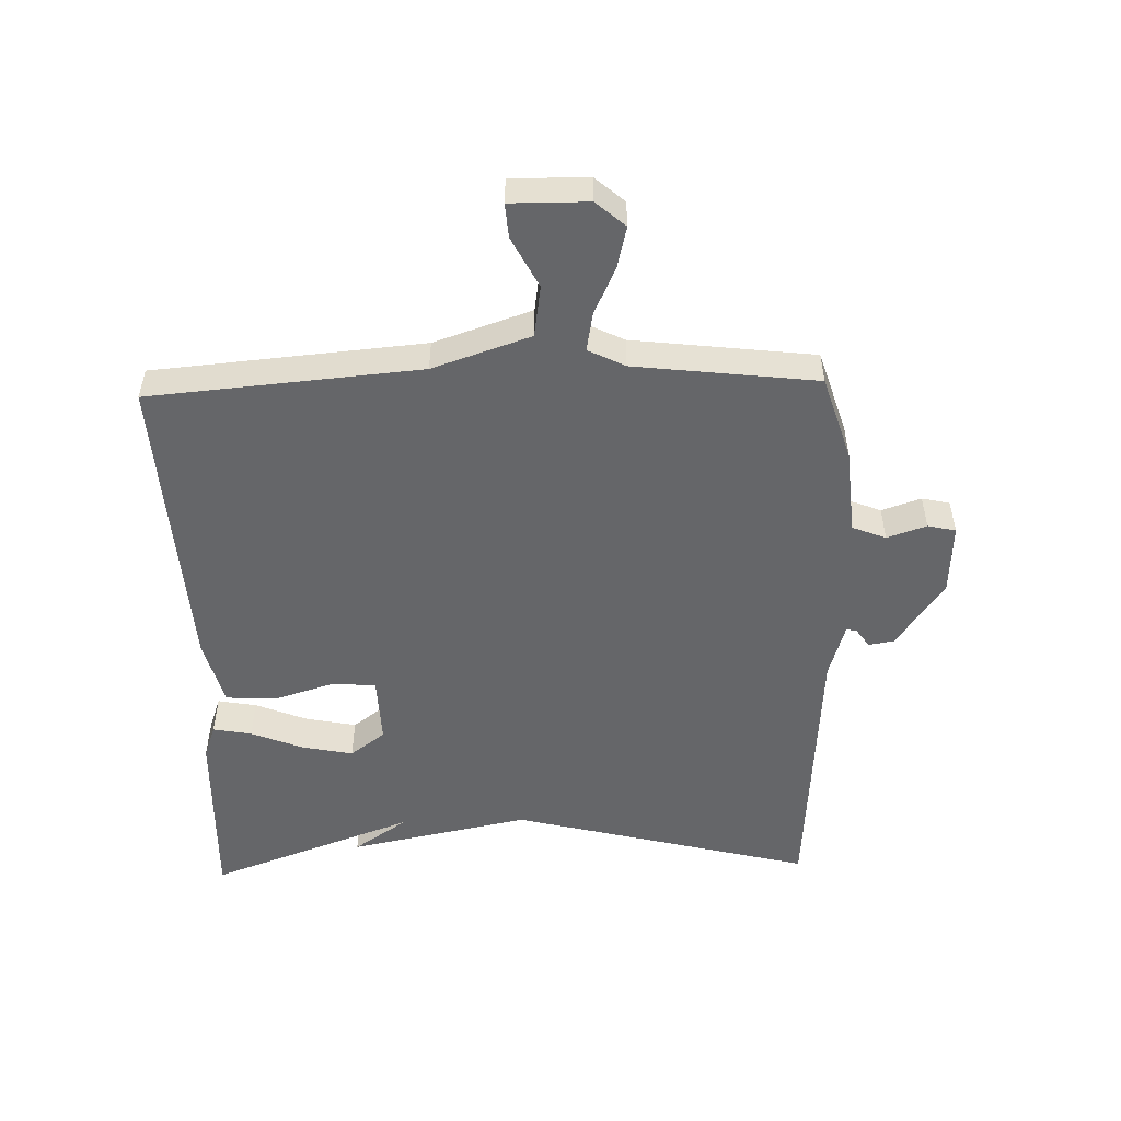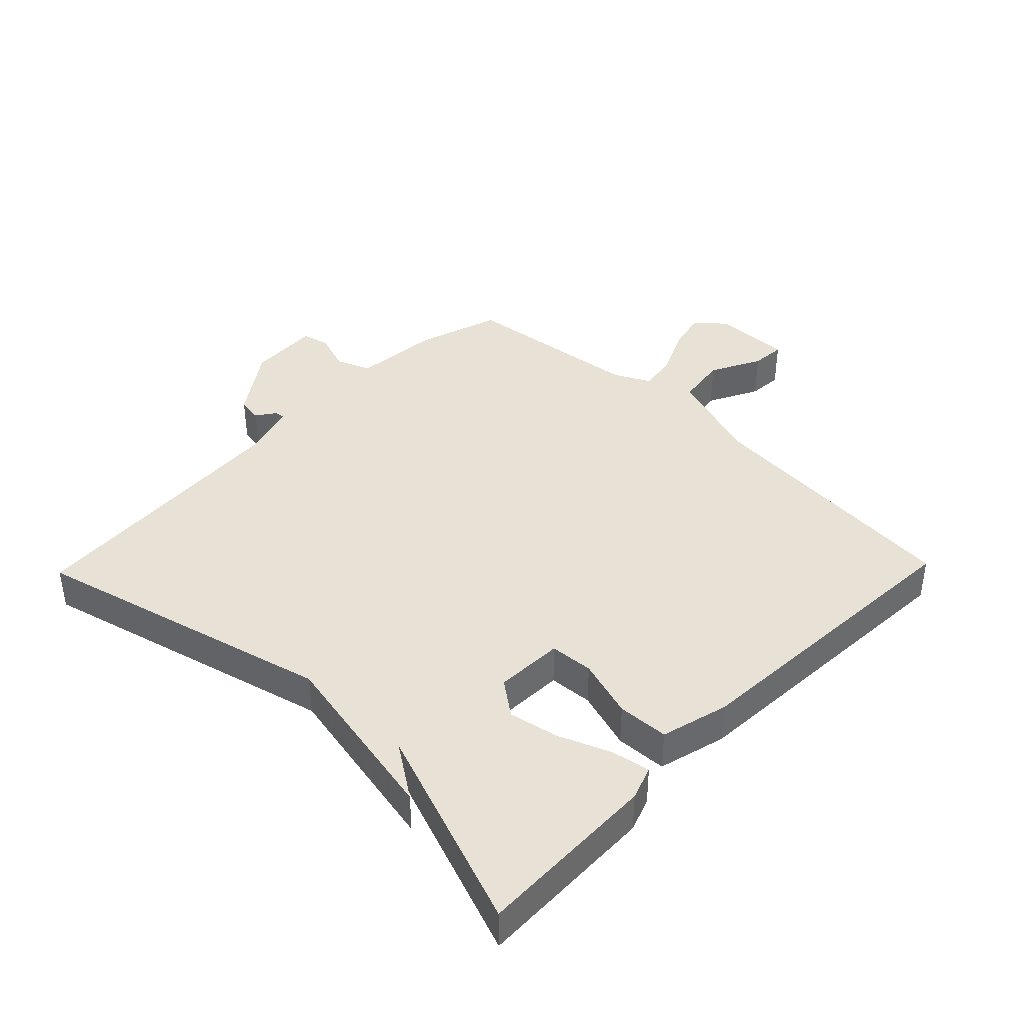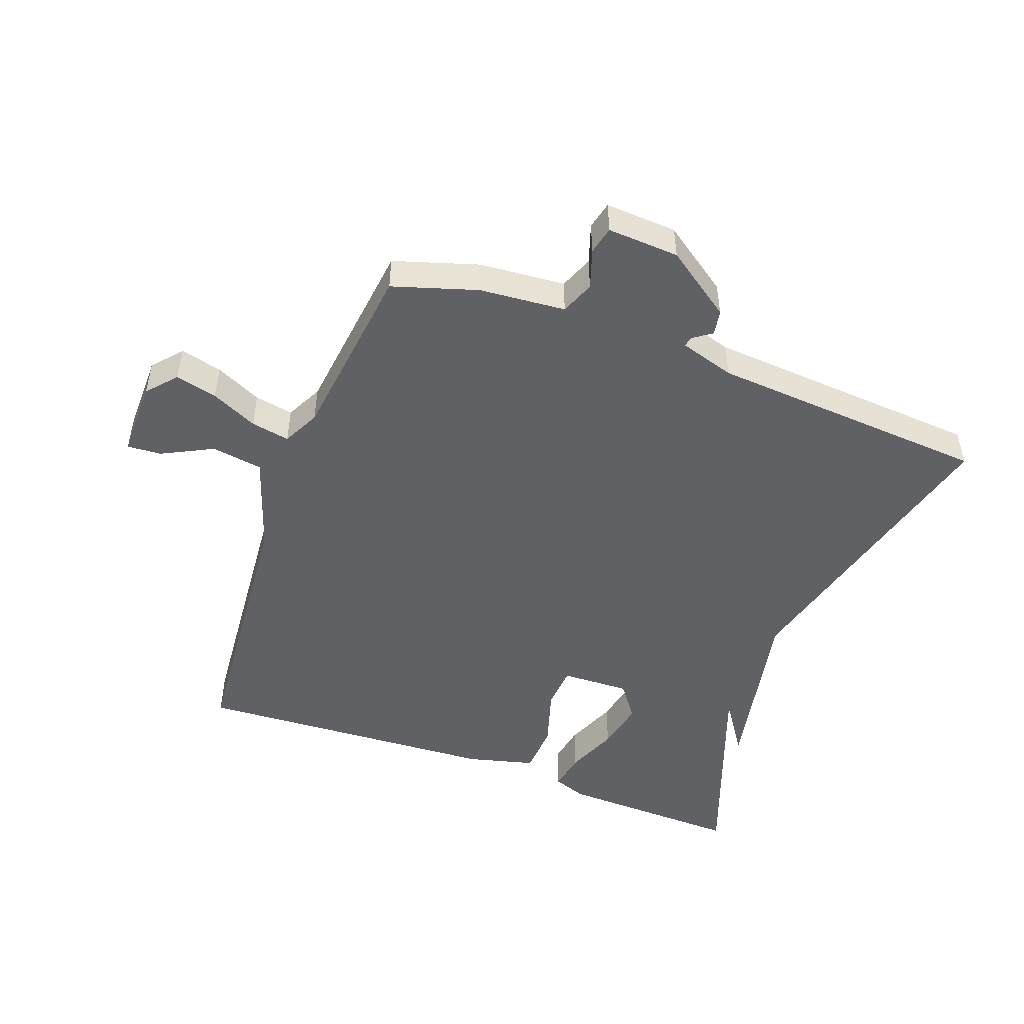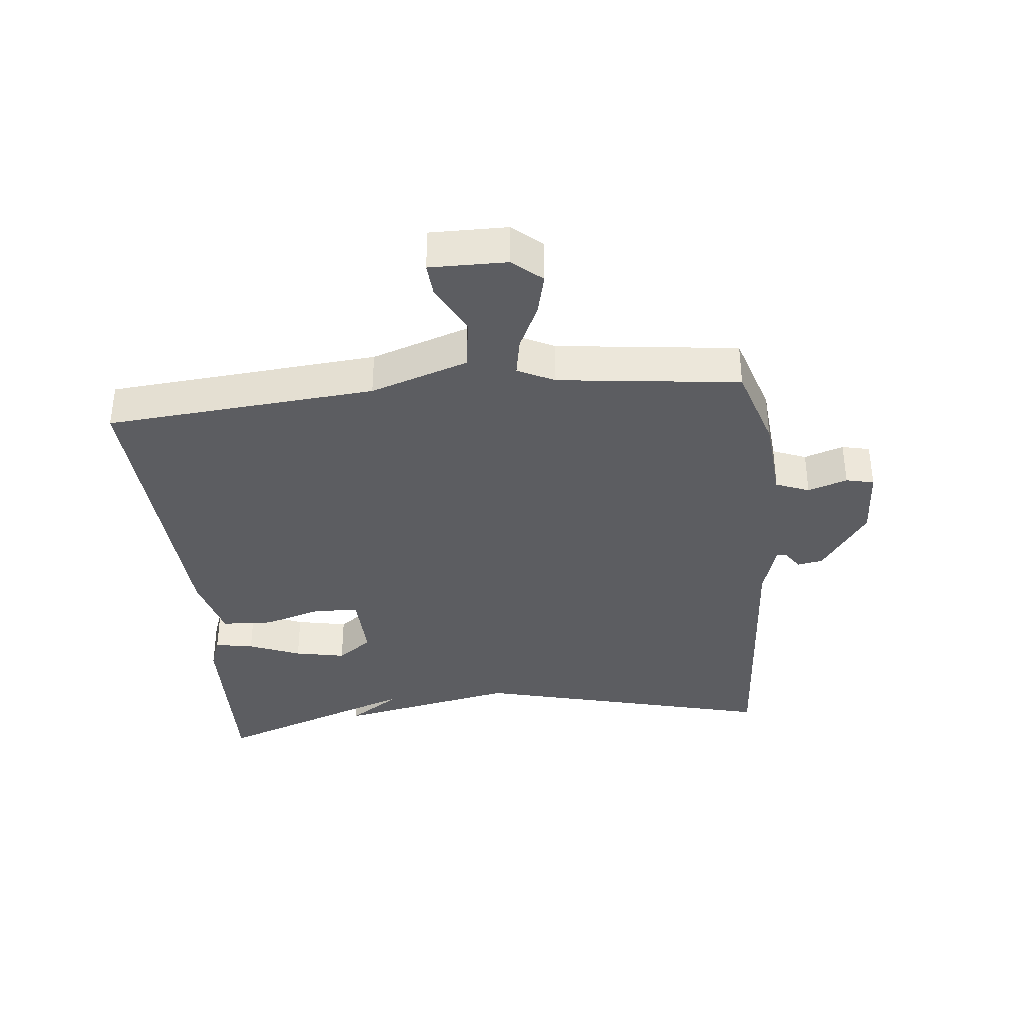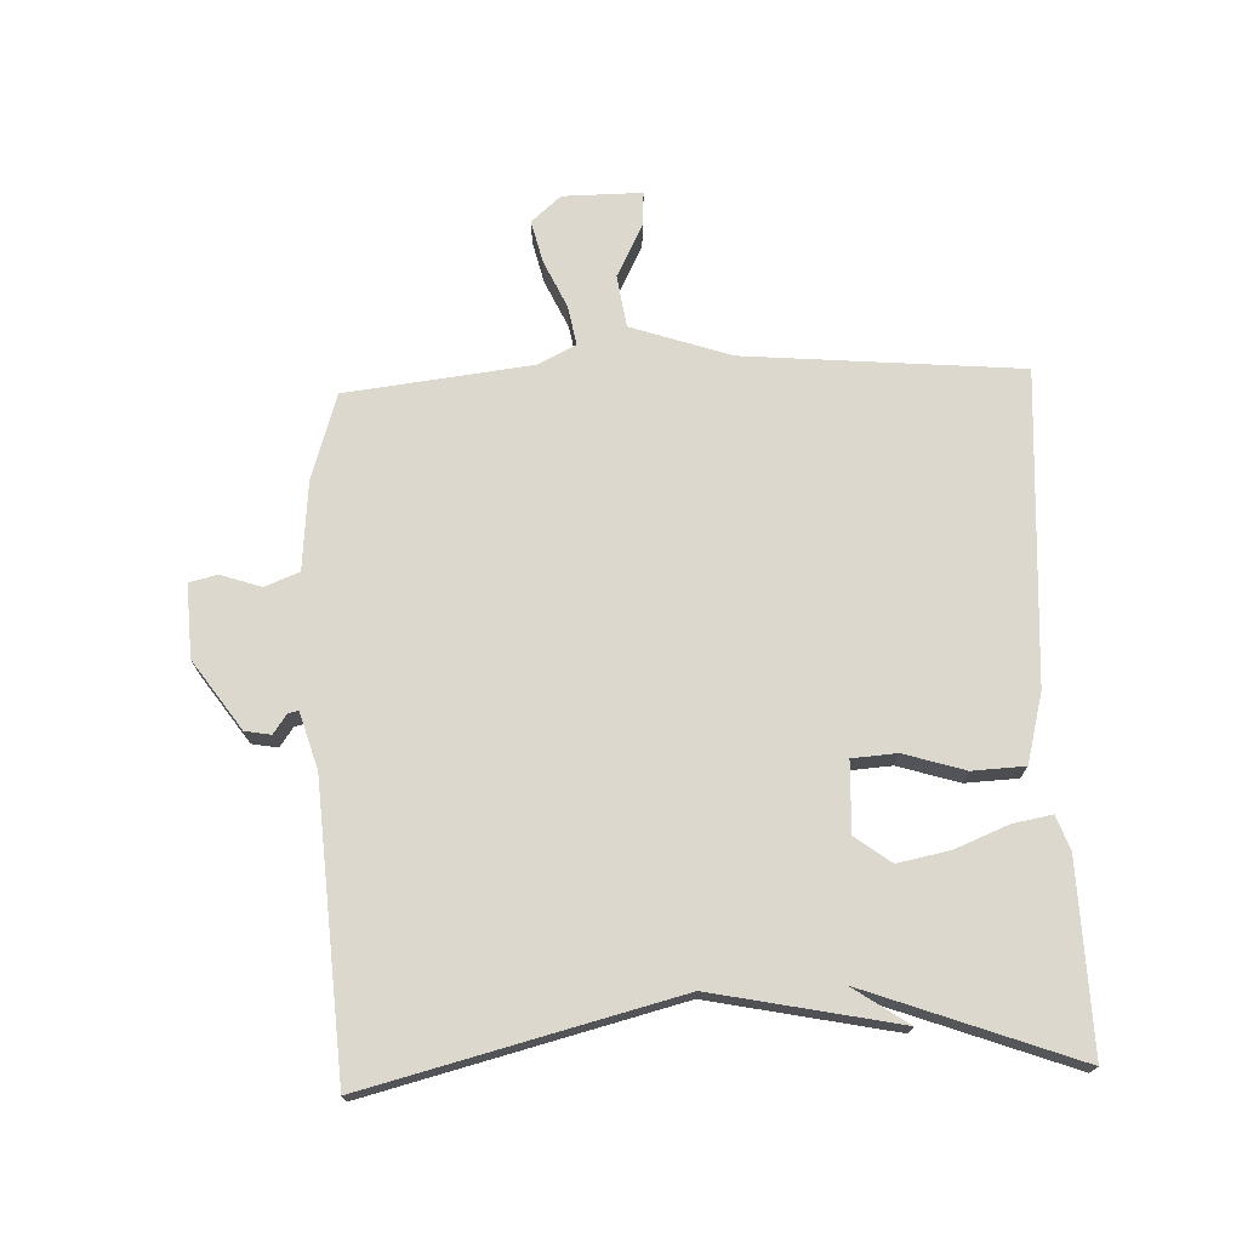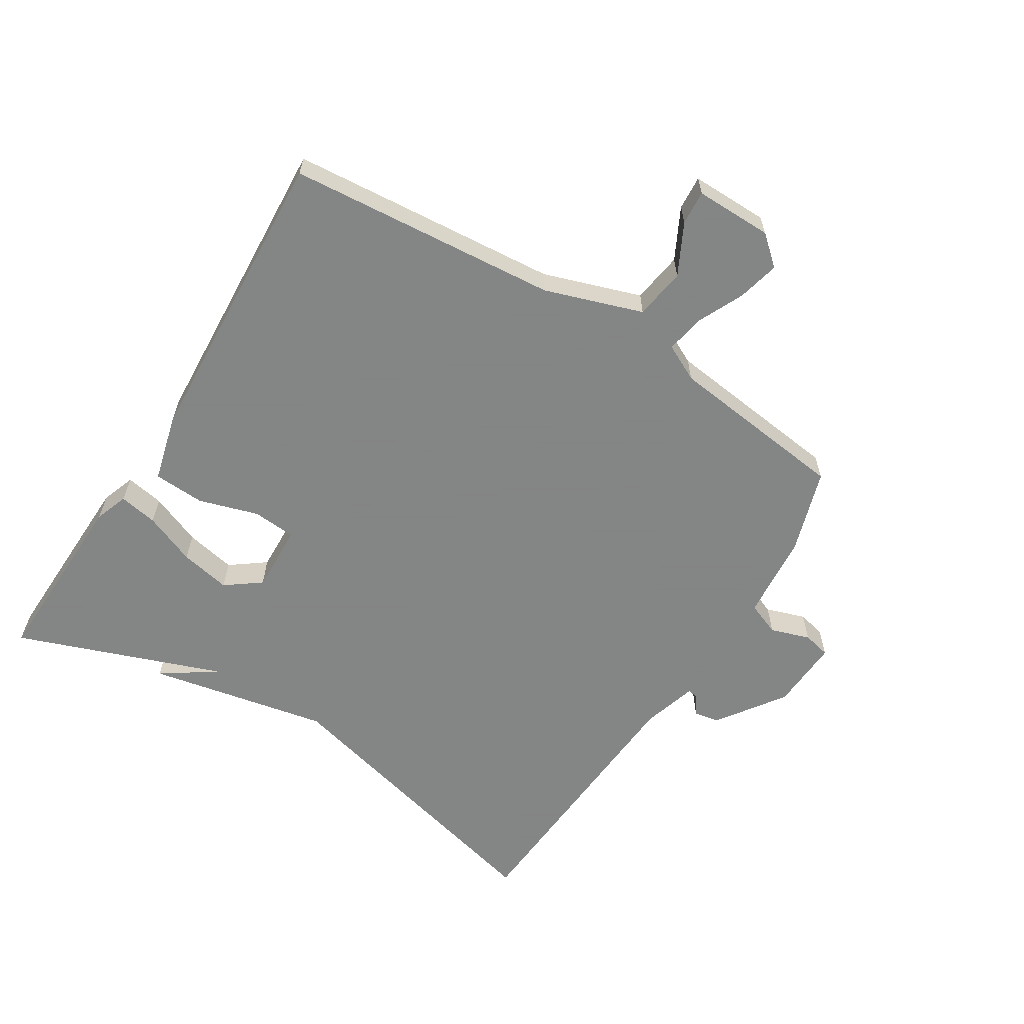
<metadata>
{"format":"obj","ext":"obj","renderer":"f3d","projection":"perspective","resolution":1024,"background":"white","views":[{"elev":-51.8,"azim":-88.4,"up":"+Y"},{"elev":40.2,"azim":134.1,"up":"+Y"},{"elev":-49.1,"azim":-20.4,"up":"+Y"},{"elev":-36.4,"azim":-84.2,"up":"+Y"},{"elev":72.4,"azim":87.8,"up":"+Y"},{"elev":-61.6,"azim":-122.0,"up":"+Y"}]}
</metadata>
<code>
v -0.5 0.07 -0.5
v -0.537 0.07 -0.073
v -0.589 0.07 0.081
v -0.67 0.07 0.093
v -0.75 0.07 0.052
v -0.804 0.07 0.048
v -0.803 0.07 0.17
v -0.763 0.07 0.216
v -0.697 0.07 0.2
v -0.624 0.07 0.166
v -0.563 0.07 0.155
v -0.534 0.07 0.213
v -0.5 0.07 0.5
v -0.367 0.07 0.542
v -0.231 0.07 0.554
v -0.21 0.07 0.607
v -0.231 0.07 0.669
v -0.221 0.07 0.713
v -0.108 0.07 0.707
v -0.002 0.07 0.633
v 0.005 0.07 0.593
v -0.025 0.07 0.572
v -0.028 0.07 0.556
v 0.059 0.07 0.53
v 0.5 0.07 0.5
v 0.38 0.07 0.025
v 0.438 0.07 -0.26
v 0.38 0.07 -0.175
v 0.5 0.07 -0.5
v 0.211 0.07 -0.492
v 0.158 0.07 -0.473
v 0.169 0.07 -0.412
v 0.202 0.07 -0.33
v 0.218 0.07 -0.25
v 0.177 0.07 -0.195
v 0.069 0.07 -0.199
v 0.064 0.07 -0.268
v 0.093 0.07 -0.362
v 0.089 0.07 -0.443
v -0.018 0.07 -0.471
v -0.5 0 -0.5
v -0.537 0 -0.073
v -0.589 0 0.081
v -0.67 0 0.093
v -0.75 0 0.052
v -0.804 0 0.048
v -0.803 0 0.17
v -0.763 0 0.216
v -0.697 0 0.2
v -0.624 0 0.166
v -0.563 0 0.155
v -0.534 0 0.213
v -0.5 0 0.5
v -0.367 0 0.542
v -0.231 0 0.554
v -0.21 0 0.607
v -0.231 0 0.669
v -0.221 0 0.713
v -0.108 0 0.707
v -0.002 0 0.633
v 0.005 0 0.593
v -0.025 0 0.572
v -0.028 0 0.556
v 0.059 0 0.53
v 0.5 0 0.5
v 0.38 0 0.025
v 0.438 0 -0.26
v 0.38 0 -0.175
v 0.5 0 -0.5
v 0.211 0 -0.492
v 0.158 0 -0.473
v 0.169 0 -0.412
v 0.202 0 -0.33
v 0.218 0 -0.25
v 0.177 0 -0.195
v 0.069 0 -0.199
v 0.064 0 -0.268
v 0.093 0 -0.362
v 0.089 0 -0.443
v -0.018 0 -0.471
f 40 1 2
f 39 40 2
f 38 39 2
f 37 38 2
f 36 37 2 3
f 35 36 3
f 31 32 33
f 30 31 33
f 29 30 33
f 28 29 33
f 28 33 34
f 26 27 28
f 26 28 34 35
f 26 35 3
f 25 26 3
f 24 25 3
f 20 21 22
f 19 20 22
f 18 19 22
f 17 18 22
f 16 17 22
f 15 16 22 23
f 15 23 24
f 14 15 24
f 13 14 24
f 12 13 24
f 8 9 10
f 7 8 10
f 6 7 10
f 5 6 10
f 4 5 10
f 4 10 11
f 3 4 11
f 3 11 12 24
f 42 41 80
f 42 80 79
f 42 79 78
f 42 78 77
f 43 42 77 76
f 43 76 75
f 73 72 71
f 73 71 70
f 73 70 69
f 73 69 68
f 74 73 68
f 68 67 66
f 75 74 68 66
f 43 75 66
f 43 66 65
f 43 65 64
f 62 61 60
f 62 60 59
f 62 59 58
f 62 58 57
f 62 57 56
f 63 62 56 55
f 64 63 55
f 64 55 54
f 64 54 53
f 64 53 52
f 50 49 48
f 50 48 47
f 50 47 46
f 50 46 45
f 50 45 44
f 51 50 44
f 51 44 43
f 64 52 51 43
f 1 41 42 2
f 2 42 43 3
f 3 43 44 4
f 4 44 45 5
f 5 45 46 6
f 6 46 47 7
f 7 47 48 8
f 8 48 49 9
f 9 49 50 10
f 10 50 51 11
f 11 51 52 12
f 12 52 53 13
f 13 53 54 14
f 14 54 55 15
f 15 55 56 16
f 16 56 57 17
f 17 57 58 18
f 18 58 59 19
f 19 59 60 20
f 20 60 61 21
f 21 61 62 22
f 22 62 63 23
f 23 63 64 24
f 24 64 65 25
f 25 65 66 26
f 26 66 67 27
f 27 67 68 28
f 28 68 69 29
f 29 69 70 30
f 30 70 71 31
f 31 71 72 32
f 32 72 73 33
f 33 73 74 34
f 34 74 75 35
f 35 75 76 36
f 36 76 77 37
f 37 77 78 38
f 38 78 79 39
f 39 79 80 40
f 40 80 41 1

</code>
